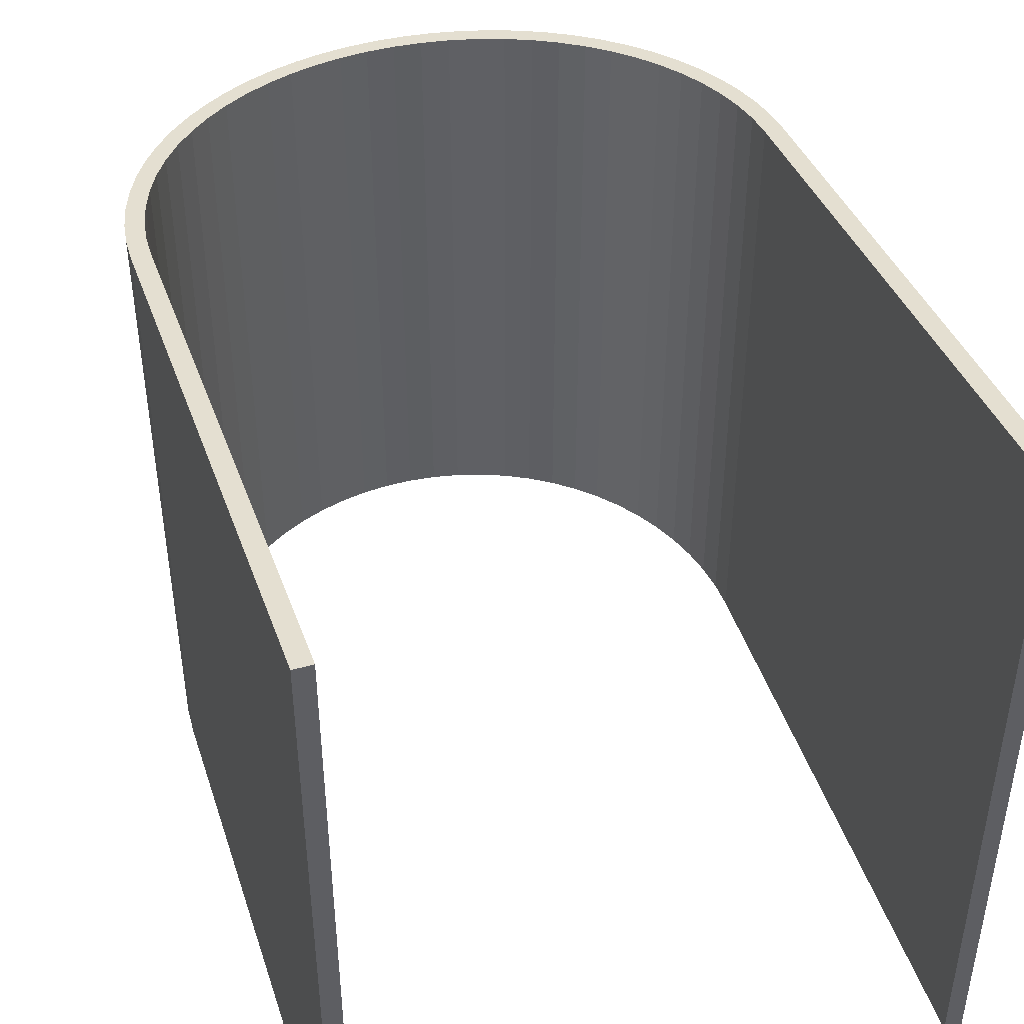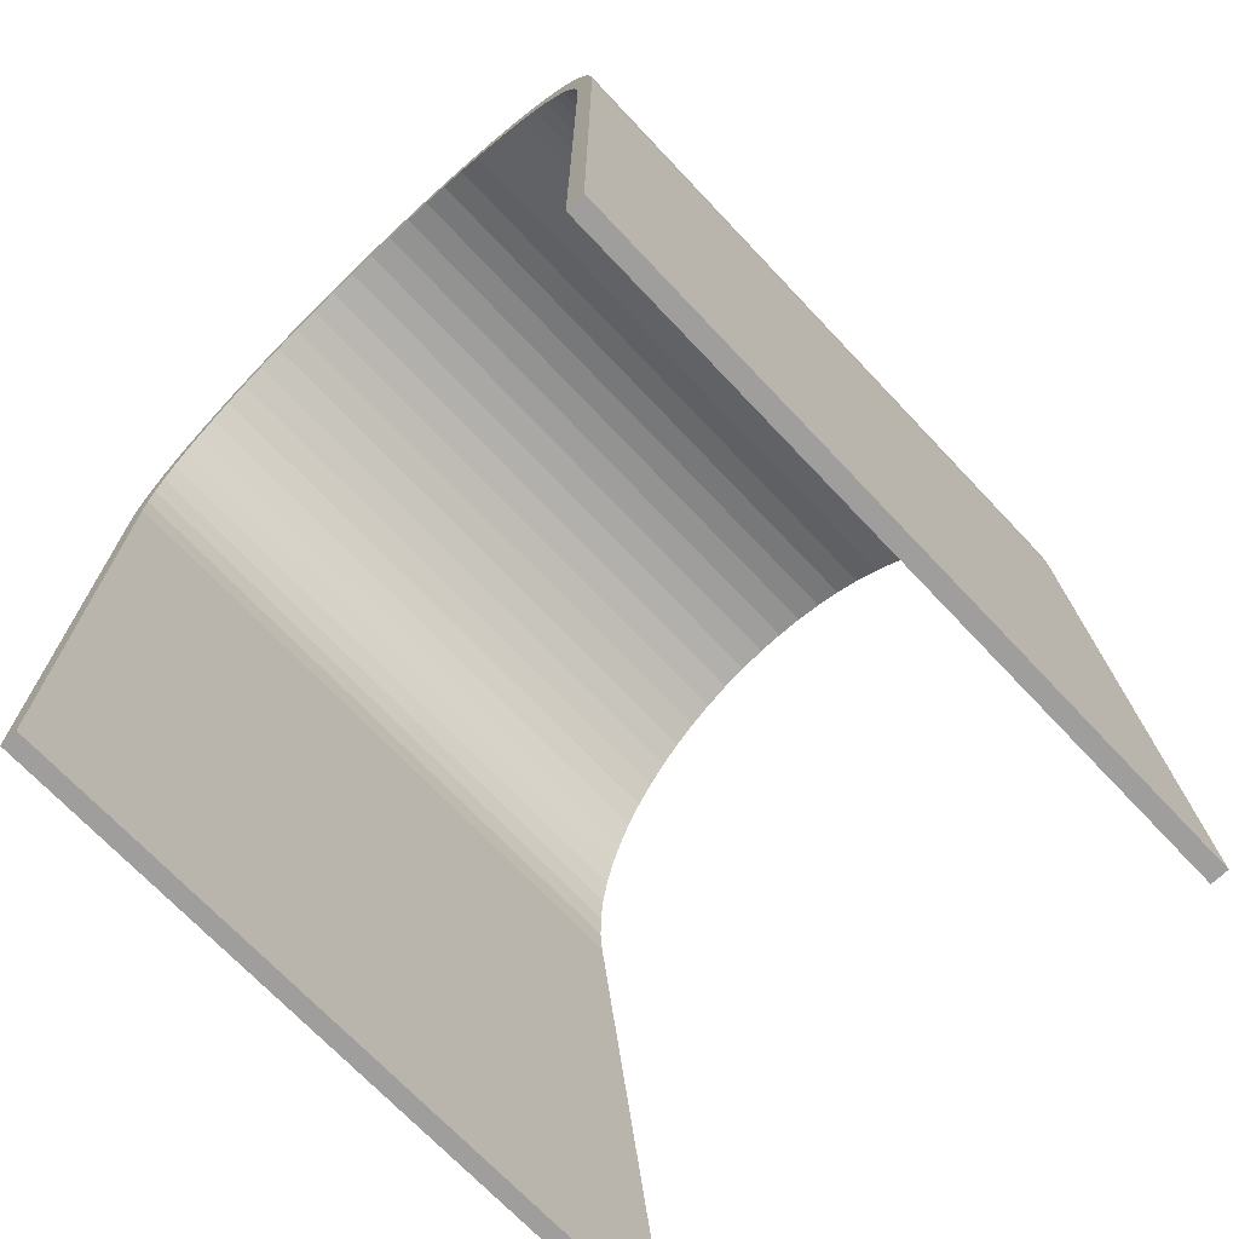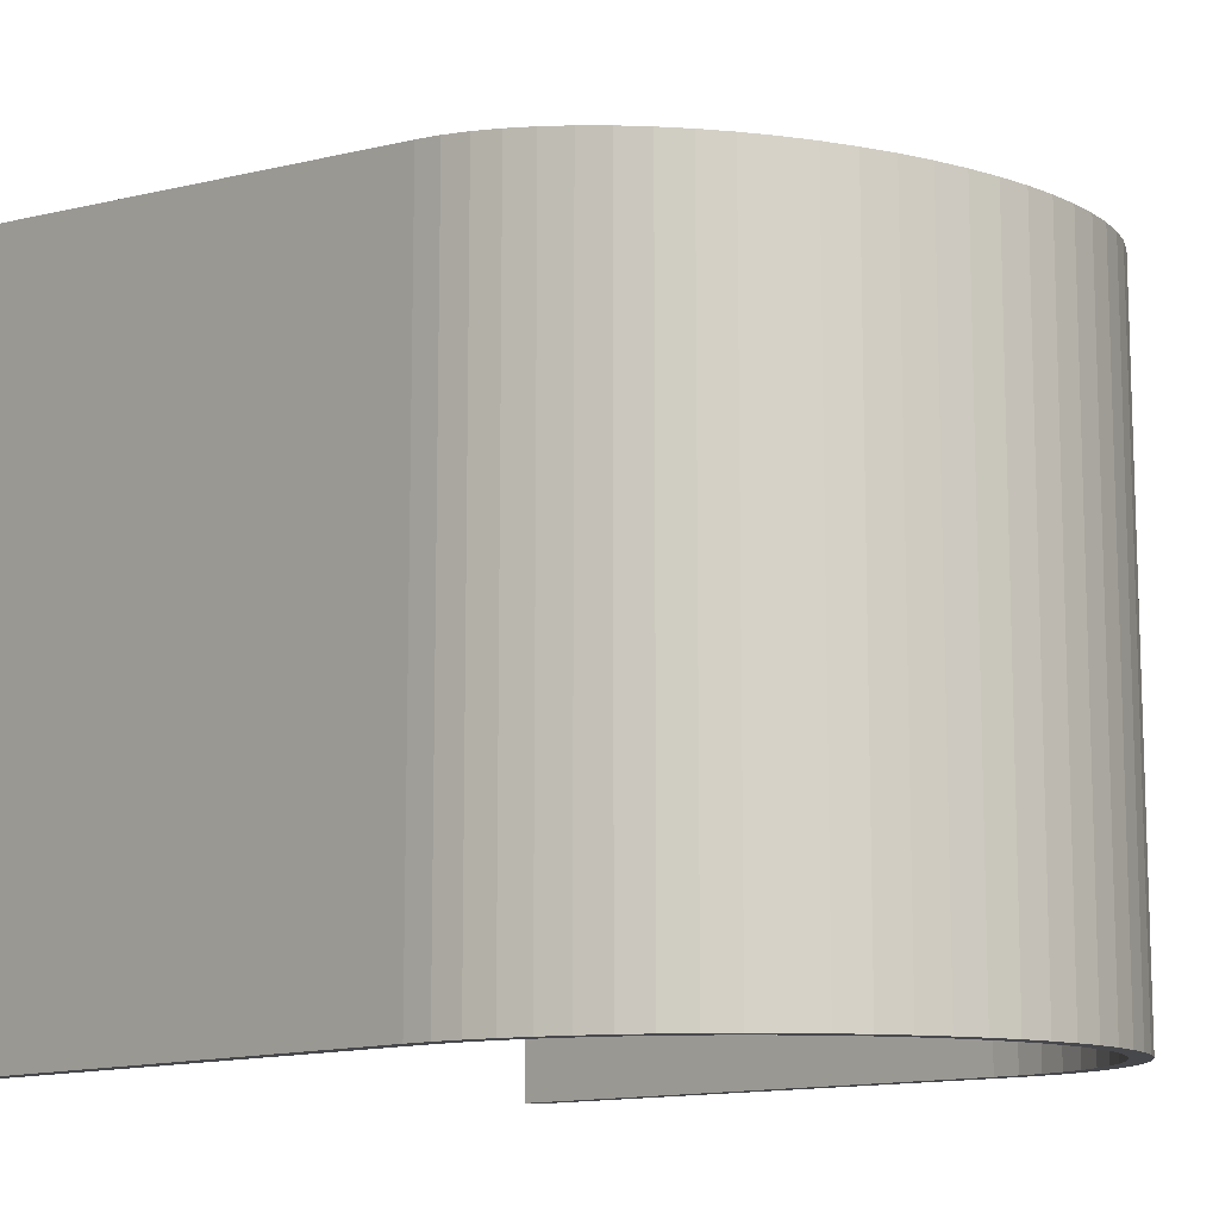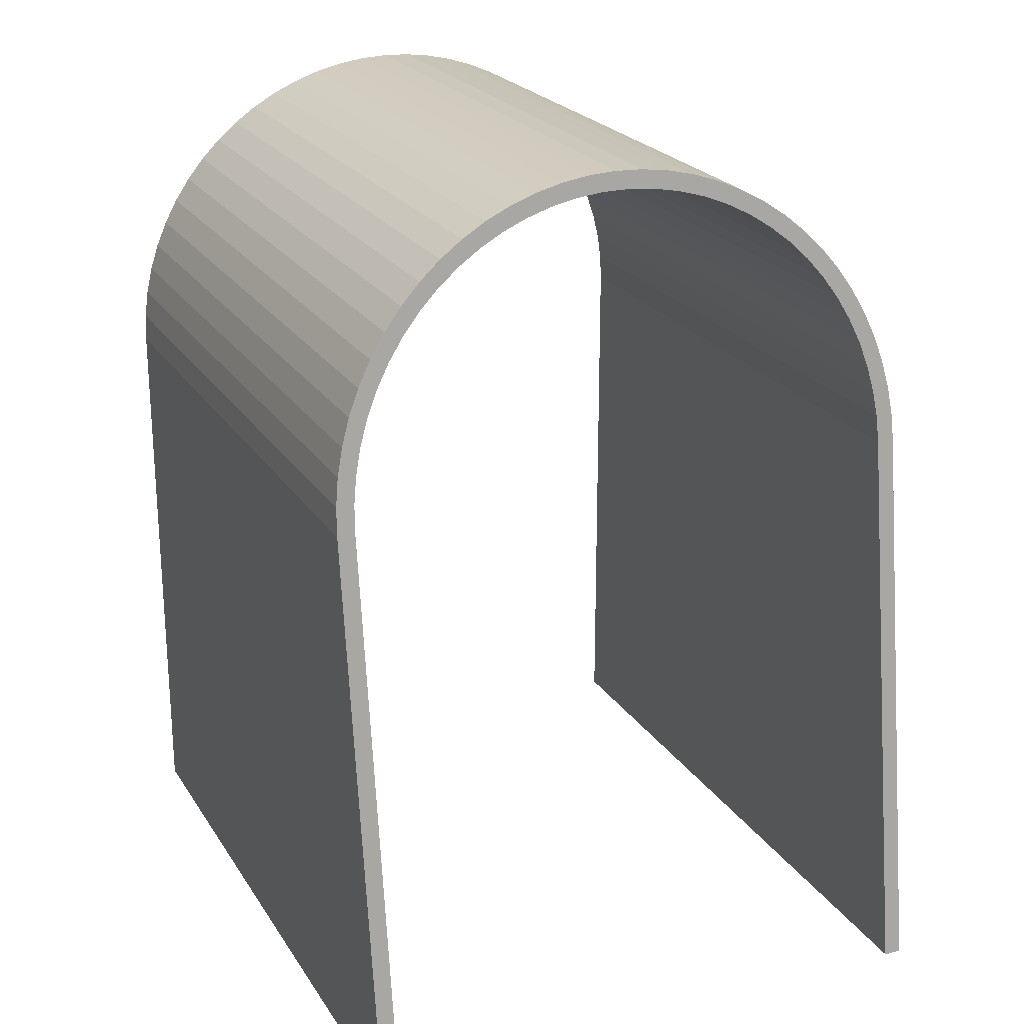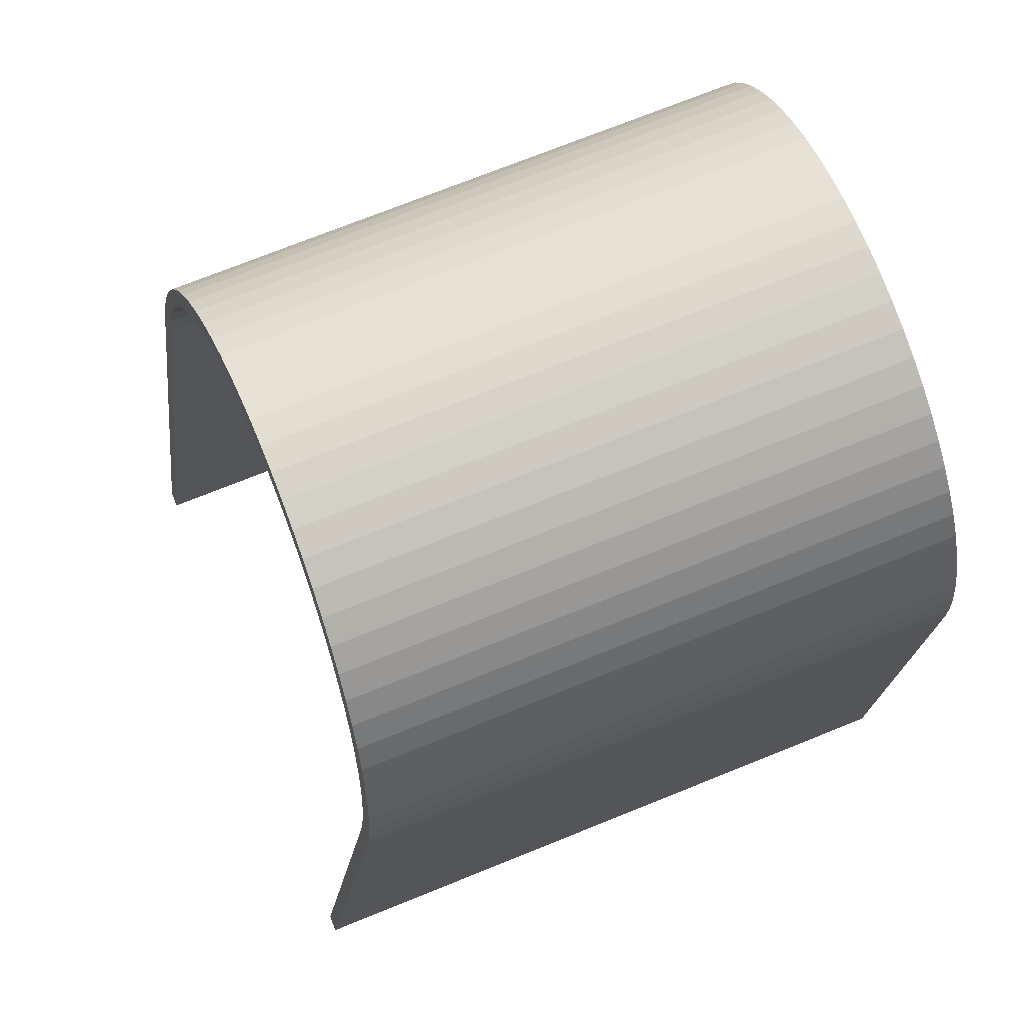
<metadata>
{"format":"obj","ext":"obj","renderer":"f3d","projection":"perspective","resolution":1024,"background":"white","views":[{"elev":45.3,"azim":162.2,"up":"+Y"},{"elev":-70.9,"azim":43.4,"up":"+Z"},{"elev":-11.6,"azim":-41.7,"up":"+Y"},{"elev":22.9,"azim":155.5,"up":"+Z"},{"elev":74.2,"azim":-111.8,"up":"+Z"}]}
</metadata>
<code>
v -0.004834 0.3318 0.3555
v -1.362e-16 0.3309 0.362
v 0.004834 0.3318 0.3555
v 0.00996 0.331 0.3615
v 0.01446 0.332 0.3546
v 0.01984 0.3312 0.3601
v 0.02395 0.3322 0.3527
v 0.02954 0.3315 0.3578
v 0.03323 0.3326 0.35
v 0.039 0.3319 0.3547
v 0.04221 0.3331 0.3464
v 0.04812 0.3325 0.3506
v 0.0508 0.3337 0.342
v 0.05683 0.3332 0.3458
v 0.05893 0.3345 0.3368
v 0.06505 0.334 0.3401
v 0.06653 0.3353 0.3308
v 0.07273 0.3349 0.3338
v 0.07353 0.3362 0.3241
v 0.07978 0.3359 0.3267
v 0.07986 0.3373 0.3168
v 0.08615 0.3369 0.3191
v 0.08547 0.3384 0.3089
v 0.09178 0.3381 0.3108
v 0.09031 0.3395 0.3006
v 0.09663 0.3393 0.3021
v 0.09432 0.3408 0.2918
v 0.1007 0.3406 0.293
v 0.09748 0.3421 0.2826
v 0.1038 0.3419 0.2835
v 0.09976 0.3434 0.2732
v 0.1061 0.3433 0.2738
v 0.1011 0.3447 0.2637
v 0.1075 0.3447 0.264
v 0.1016 0.3461 0.254
v 0.108 0.3461 0.254
v 0.1016 0.3747 0.0508
v 0.108 0.3747 0.0508
v -0.1016 0.3747 0.0508
v -0.108 0.3747 0.0508
v -0.1016 0.3461 0.254
v -0.108 0.3461 0.254
v -0.1011 0.3447 0.2637
v -0.1075 0.3447 0.264
v -0.09976 0.3434 0.2732
v -0.1061 0.3433 0.2738
v -0.09748 0.3421 0.2826
v -0.1038 0.3419 0.2835
v -0.09432 0.3408 0.2918
v -0.1007 0.3406 0.293
v -0.09031 0.3395 0.3006
v -0.09663 0.3393 0.3021
v -0.08547 0.3384 0.3089
v -0.09178 0.3381 0.3108
v -0.07986 0.3373 0.3168
v -0.08615 0.3369 0.3191
v -0.07353 0.3362 0.3241
v -0.07978 0.3359 0.3267
v -0.06653 0.3353 0.3308
v -0.07273 0.3349 0.3338
v -0.05893 0.3345 0.3368
v -0.06505 0.334 0.3401
v -0.0508 0.3337 0.342
v -0.05683 0.3332 0.3458
v -0.04221 0.3331 0.3464
v -0.04812 0.3325 0.3506
v -0.03323 0.3326 0.35
v -0.039 0.3319 0.3547
v -0.02395 0.3322 0.3527
v -0.02954 0.3315 0.3578
v -0.01446 0.332 0.3546
v -0.01984 0.3312 0.3601
v -0.00996 0.331 0.3615
v 0.108 0.1207 0.0508
v 0.1016 0.1207 0.0508
v 0.1016 0.1207 0.254
v 0.108 0.1207 0.254
v -0.108 0.1207 0.0508
v -0.108 0.1207 0.254
v -0.1075 0.1207 0.264
v -0.1061 0.1207 0.2738
v -0.1038 0.1207 0.2835
v -0.1007 0.1207 0.293
v -0.09663 0.1207 0.3021
v -0.09178 0.1207 0.3108
v -0.08615 0.1207 0.3191
v -0.07978 0.1207 0.3267
v -0.07273 0.1207 0.3338
v -0.06505 0.1207 0.3401
v -0.05683 0.1207 0.3458
v -0.04812 0.1207 0.3506
v -0.039 0.1207 0.3547
v -0.02954 0.1207 0.3578
v -0.01984 0.1207 0.3601
v -0.00996 0.1207 0.3615
v -1.362e-16 0.1207 0.362
v 0.00996 0.1207 0.3615
v 0.01984 0.1207 0.3601
v 0.02954 0.1207 0.3578
v 0.039 0.1207 0.3547
v 0.04812 0.1207 0.3506
v 0.05683 0.1207 0.3458
v 0.06505 0.1207 0.3401
v 0.07273 0.1207 0.3338
v 0.07978 0.1207 0.3267
v 0.08615 0.1207 0.3191
v 0.09178 0.1207 0.3108
v 0.09663 0.1207 0.3021
v 0.1007 0.1207 0.293
v 0.1038 0.1207 0.2835
v 0.1061 0.1207 0.2738
v 0.1075 0.1207 0.264
v -0.1016 0.1207 0.0508
v -0.004834 0.1207 0.3555
v -0.01446 0.1207 0.3546
v -0.02395 0.1207 0.3527
v -0.03323 0.1207 0.35
v -0.04221 0.1207 0.3464
v -0.0508 0.1207 0.342
v -0.05893 0.1207 0.3368
v -0.06653 0.1207 0.3308
v -0.07353 0.1207 0.3241
v -0.07986 0.1207 0.3168
v -0.08547 0.1207 0.3089
v -0.09031 0.1207 0.3006
v -0.09432 0.1207 0.2918
v -0.09748 0.1207 0.2826
v -0.09976 0.1207 0.2732
v -0.1011 0.1207 0.2637
v -0.1016 0.1207 0.254
v 0.1011 0.1207 0.2637
v 0.09976 0.1207 0.2732
v 0.09748 0.1207 0.2826
v 0.09432 0.1207 0.2918
v 0.09031 0.1207 0.3006
v 0.08547 0.1207 0.3089
v 0.07986 0.1207 0.3168
v 0.07353 0.1207 0.3241
v 0.06653 0.1207 0.3308
v 0.05893 0.1207 0.3368
v 0.0508 0.1207 0.342
v 0.04221 0.1207 0.3464
v 0.03323 0.1207 0.35
v 0.02395 0.1207 0.3527
v 0.01446 0.1207 0.3546
v 0.004834 0.1207 0.3555
g obj_25748586
f 1 2 3
f 2 4 3
f 3 4 5
f 4 6 5
f 5 6 7
f 6 8 7
f 7 8 9
f 8 10 9
f 9 10 11
f 10 12 11
f 11 12 13
f 12 14 13
f 13 14 15
f 14 16 15
f 15 16 17
f 16 18 17
f 17 18 19
f 18 20 19
f 19 20 21
f 20 22 21
f 21 22 23
f 22 24 23
f 23 24 25
f 24 26 25
f 25 26 27
f 26 28 27
f 27 28 29
f 28 30 29
f 29 30 31
f 30 32 31
f 31 32 33
f 32 34 33
f 33 34 35
f 34 36 35
f 35 36 37
f 36 38 37
f 39 40 41
f 40 42 41
f 41 42 43
f 42 44 43
f 43 44 45
f 44 46 45
f 45 46 47
f 46 48 47
f 47 48 49
f 48 50 49
f 49 50 51
f 50 52 51
f 51 52 53
f 52 54 53
f 53 54 55
f 54 56 55
f 55 56 57
f 56 58 57
f 57 58 59
f 58 60 59
f 59 60 61
f 60 62 61
f 61 62 63
f 62 64 63
f 63 64 65
f 64 66 65
f 65 66 67
f 66 68 67
f 67 68 69
f 68 70 69
f 69 70 71
f 70 72 71
f 71 72 1
f 72 73 1
f 1 73 2
f 74 75 38
f 75 37 38
f 37 75 35
f 75 76 35
f 77 74 36
f 74 38 36
f 78 79 40
f 79 42 40
f 42 79 80
f 42 80 44
f 80 81 44
f 44 81 46
f 81 82 46
f 46 82 48
f 82 83 48
f 48 83 50
f 83 84 50
f 50 84 52
f 84 85 52
f 52 85 54
f 85 86 54
f 54 86 56
f 86 87 56
f 56 87 58
f 87 88 58
f 58 88 60
f 88 89 60
f 60 89 62
f 89 90 62
f 62 90 64
f 90 91 64
f 64 91 66
f 91 92 66
f 66 92 68
f 92 93 68
f 68 93 70
f 93 94 70
f 70 94 72
f 94 95 72
f 72 95 73
f 95 96 73
f 73 96 2
f 96 97 2
f 2 97 4
f 97 98 4
f 4 98 6
f 98 99 6
f 6 99 8
f 99 100 8
f 8 100 10
f 100 101 10
f 10 101 12
f 101 102 12
f 12 102 14
f 102 103 14
f 14 103 16
f 103 104 16
f 16 104 18
f 104 105 18
f 18 105 20
f 105 106 20
f 20 106 22
f 106 107 22
f 22 107 24
f 107 108 24
f 24 108 26
f 108 109 26
f 26 109 28
f 109 110 28
f 28 110 30
f 110 111 30
f 30 111 32
f 111 112 32
f 32 112 34
f 112 77 34
f 34 77 36
f 113 78 39
f 78 40 39
f 114 95 115
f 95 94 115
f 115 94 116
f 94 93 116
f 116 93 117
f 93 92 117
f 117 92 118
f 92 91 118
f 118 91 119
f 91 90 119
f 119 90 120
f 90 89 120
f 120 89 121
f 89 88 121
f 121 88 122
f 88 87 122
f 122 87 123
f 87 86 123
f 123 86 124
f 86 85 124
f 124 85 125
f 85 84 125
f 125 84 126
f 84 83 126
f 126 83 127
f 83 82 127
f 127 82 128
f 82 81 128
f 128 81 129
f 81 80 129
f 129 80 130
f 80 79 130
f 130 79 113
f 79 78 113
f 75 74 76
f 74 77 76
f 76 77 131
f 77 112 131
f 131 112 132
f 112 111 132
f 132 111 133
f 111 110 133
f 133 110 134
f 110 109 134
f 134 109 135
f 109 108 135
f 135 108 136
f 108 107 136
f 136 107 137
f 107 106 137
f 137 106 138
f 106 105 138
f 138 105 139
f 105 104 139
f 139 104 140
f 104 103 140
f 140 103 141
f 103 102 141
f 141 102 142
f 102 101 142
f 142 101 143
f 101 100 143
f 143 100 144
f 100 99 144
f 144 99 145
f 99 98 145
f 145 98 146
f 98 97 146
f 146 97 114
f 97 96 114
f 114 96 95
f 130 113 41
f 113 39 41
f 1 3 146
f 3 5 146
f 146 5 145
f 5 7 145
f 145 7 144
f 7 9 144
f 144 9 143
f 9 11 143
f 143 11 142
f 11 13 142
f 142 13 141
f 13 15 141
f 141 15 140
f 15 17 140
f 140 17 139
f 17 19 139
f 139 19 138
f 19 21 138
f 138 21 137
f 21 23 137
f 137 23 136
f 23 25 136
f 136 25 135
f 25 27 135
f 135 27 134
f 27 29 134
f 134 29 133
f 29 31 133
f 133 31 132
f 31 33 132
f 132 33 131
f 33 35 131
f 131 35 76
f 146 114 1
f 114 115 1
f 1 115 71
f 115 116 71
f 71 116 69
f 116 117 69
f 69 117 67
f 117 118 67
f 67 118 65
f 118 119 65
f 65 119 63
f 119 120 63
f 63 120 61
f 120 121 61
f 61 121 59
f 121 122 59
f 59 122 57
f 122 123 57
f 57 123 55
f 123 124 55
f 55 124 53
f 124 125 53
f 53 125 51
f 125 126 51
f 51 126 49
f 126 127 49
f 49 127 47
f 127 128 47
f 47 128 45
f 128 129 45
f 45 129 43
f 129 130 43
f 43 130 41

</code>
